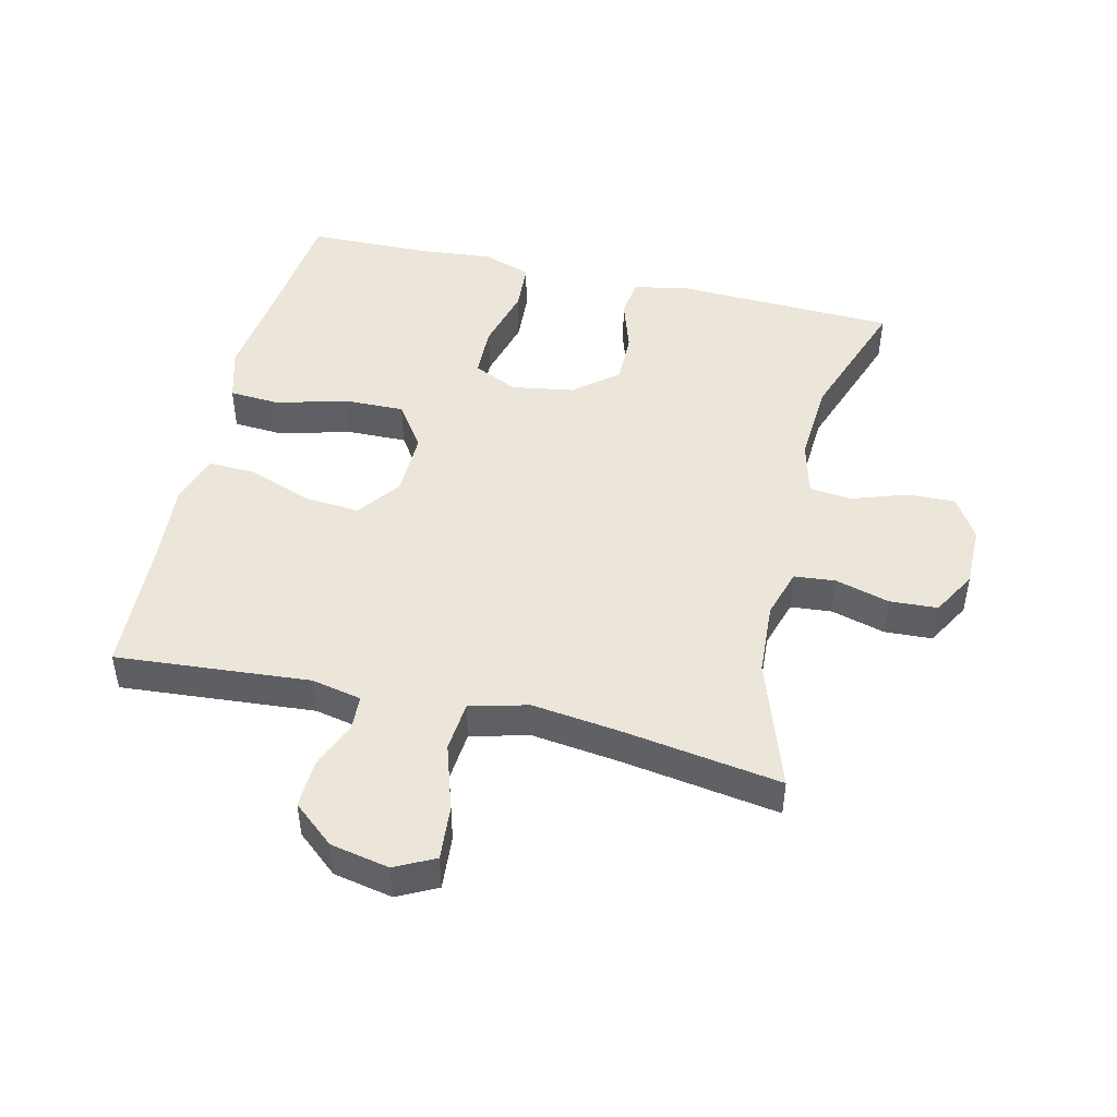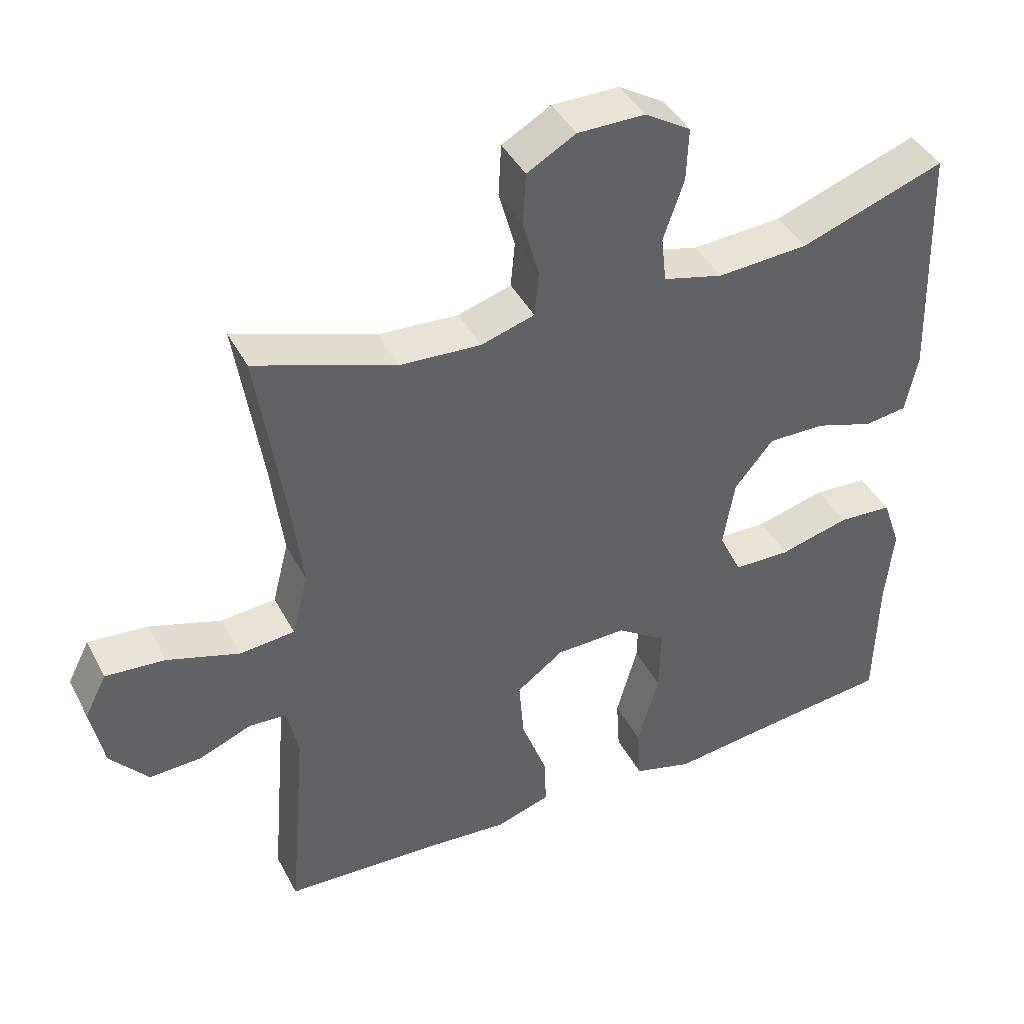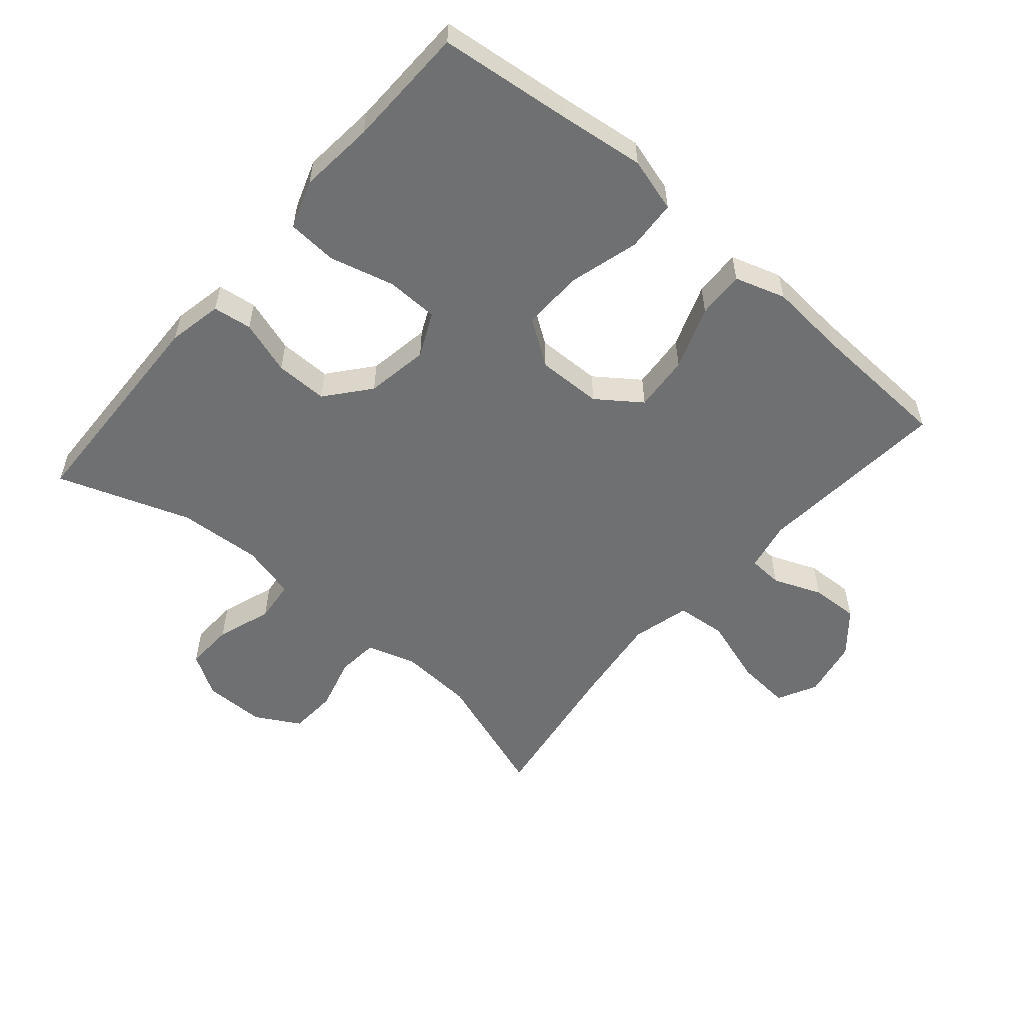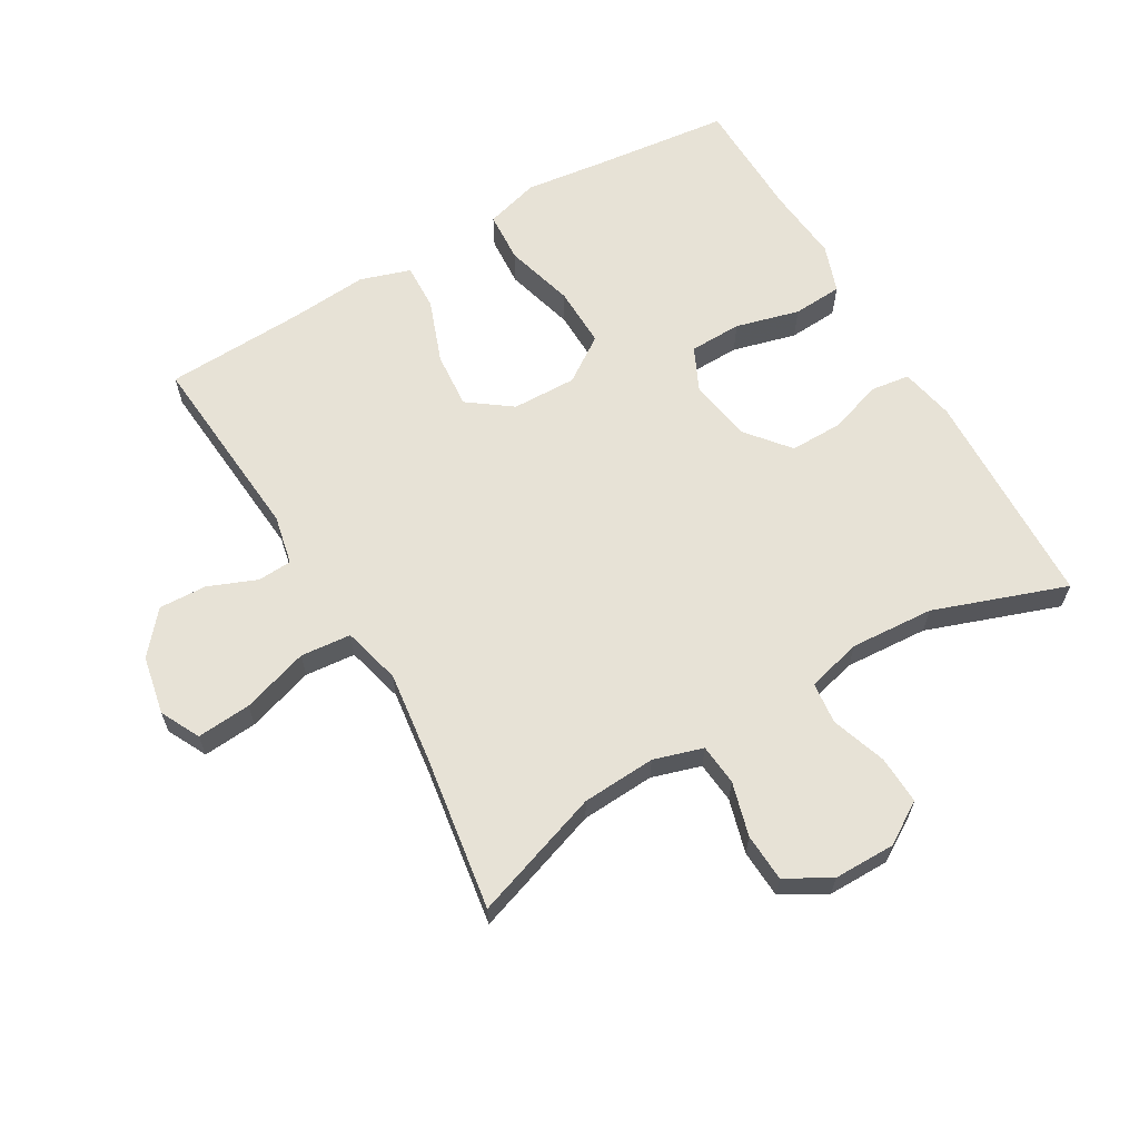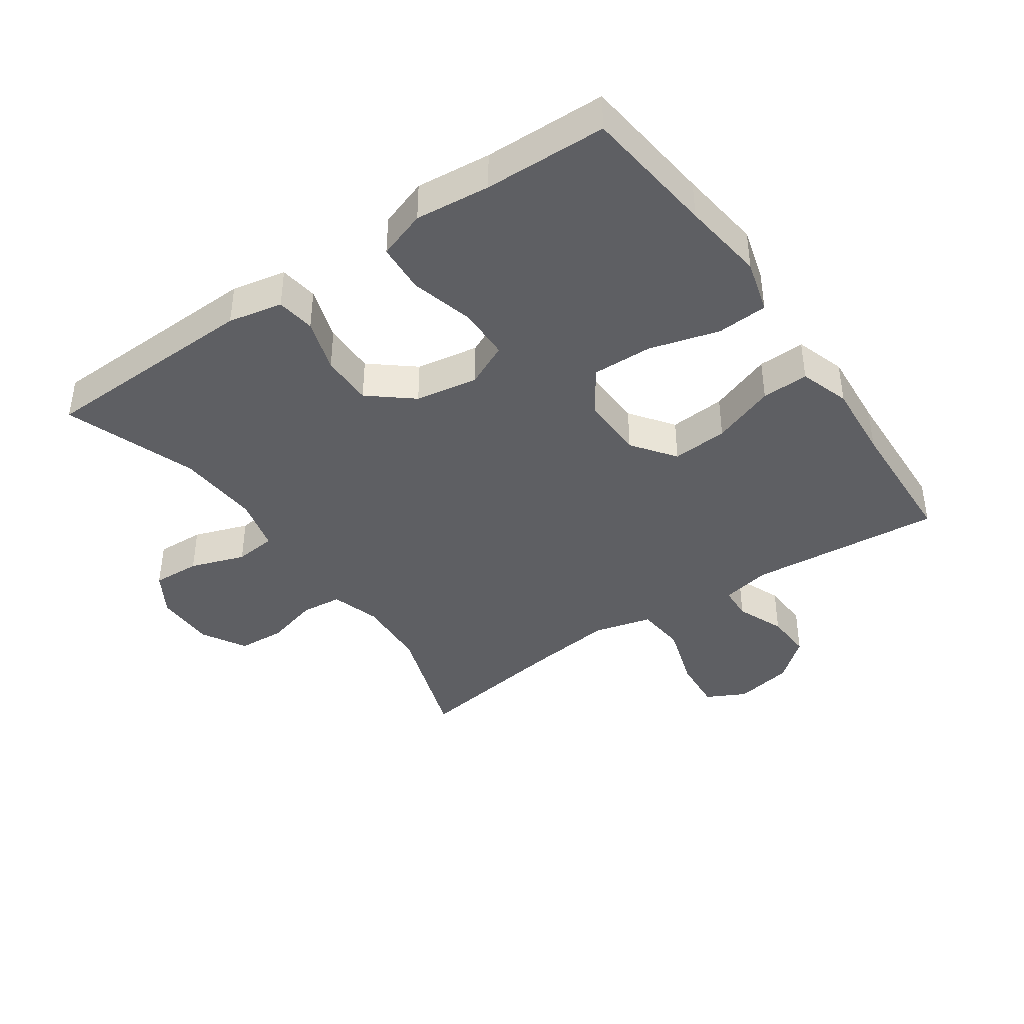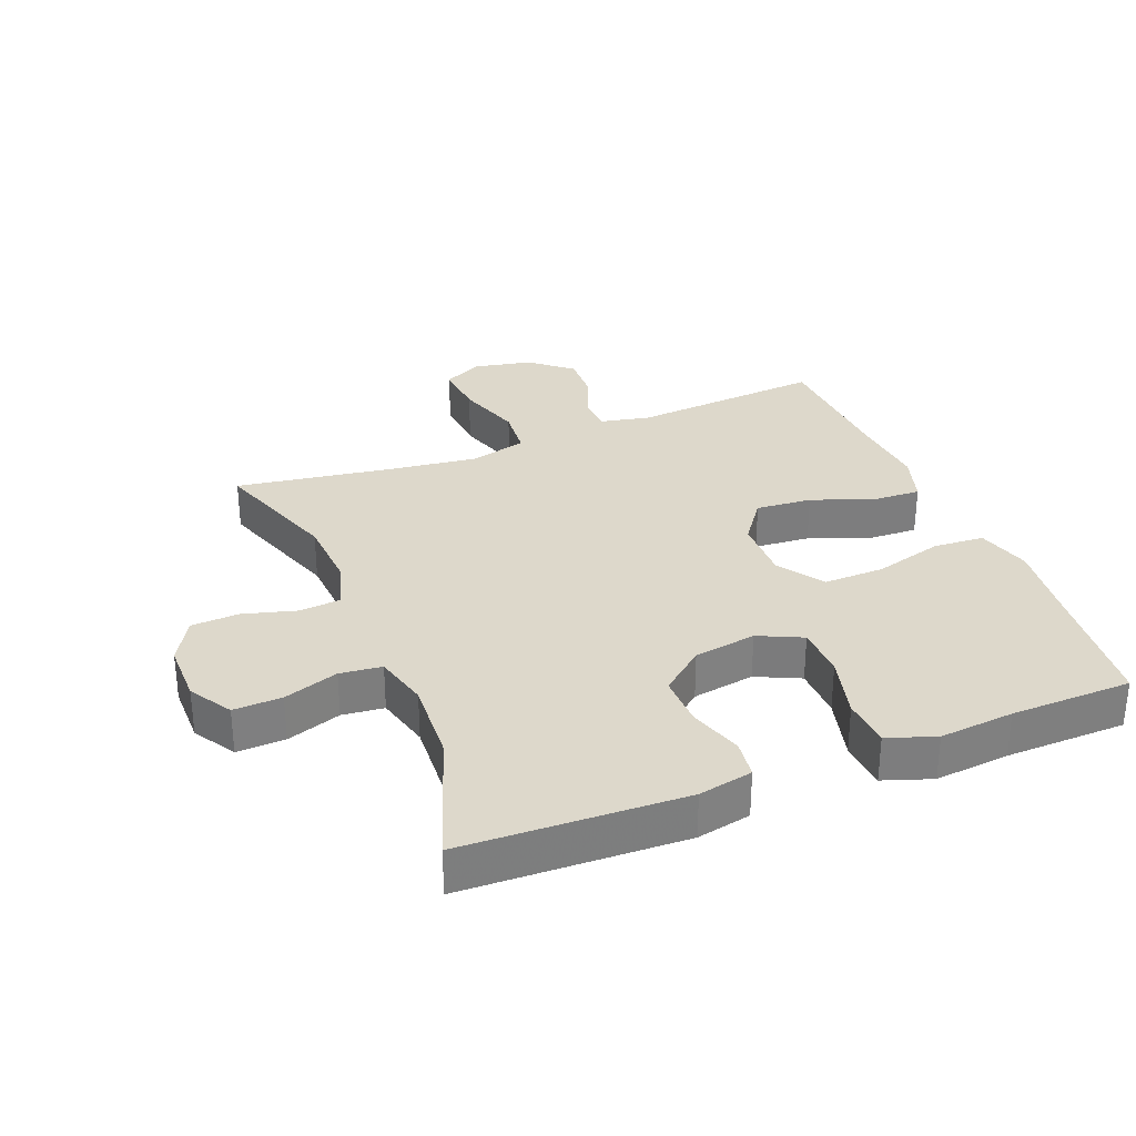
<metadata>
{"format":"obj","ext":"obj","renderer":"f3d","projection":"perspective","resolution":1024,"background":"white","views":[{"elev":47.1,"azim":-76.6,"up":"+Y"},{"elev":42.0,"azim":-25.9,"up":"+Z"},{"elev":-54.8,"azim":139.3,"up":"+Y"},{"elev":63.3,"azim":-30.2,"up":"+Y"},{"elev":-40.5,"azim":124.7,"up":"+Y"},{"elev":31.1,"azim":68.3,"up":"+Y"}]}
</metadata>
<code>
v 0.5 0.07 0.5
v 0.512 0.07 0.157
v 0.495 0.07 0.073
v 0.435 0.07 0.065
v 0.352 0.07 0.092
v 0.271 0.07 0.093
v 0.216 0.07 0.026
v 0.2 0.07 -0.071
v 0.232 0.07 -0.139
v 0.313 0.07 -0.141
v 0.412 0.07 -0.115
v 0.489 0.07 -0.12
v 0.515 0.07 -0.195
v 0.504 0.07 -0.311
v 0.5 0.07 -0.5
v 0.293 0.07 -0.523
v 0.164 0.07 -0.539
v 0.08 0.07 -0.515
v 0.075 0.07 -0.436
v 0.105 0.07 -0.328
v 0.107 0.07 -0.234
v 0.037 0.07 -0.186
v -0.063 0.07 -0.188
v -0.13 0.07 -0.237
v -0.123 0.07 -0.324
v -0.087 0.07 -0.422
v -0.084 0.07 -0.495
v -0.162 0.07 -0.52
v -0.284 0.07 -0.51
v -0.5 0.07 -0.5
v -0.475 0.07 -0.2
v -0.491 0.07 -0.123
v -0.544 0.07 -0.12
v -0.619 0.07 -0.15
v -0.693 0.07 -0.153
v -0.747 0.07 -0.089
v -0.765 0.07 0.002
v -0.734 0.07 0.063
v -0.65 0.07 0.056
v -0.547 0.07 0.023
v -0.469 0.07 0.03
v -0.446 0.07 0.12
v -0.463 0.07 0.256
v -0.5 0.07 0.5
v -0.3 0.07 0.431
v -0.186 0.07 0.424
v -0.11 0.07 0.447
v -0.104 0.07 0.511
v -0.127 0.07 0.594
v -0.123 0.07 0.668
v -0.054 0.07 0.707
v 0.041 0.07 0.707
v 0.106 0.07 0.667
v 0.103 0.07 0.592
v 0.074 0.07 0.507
v 0.081 0.07 0.442
v 0.166 0.07 0.42
v 0.295 0.07 0.428
v 0.5 0 0.5
v 0.512 0 0.157
v 0.495 0 0.073
v 0.435 0 0.065
v 0.352 0 0.092
v 0.271 0 0.093
v 0.216 0 0.026
v 0.2 0 -0.071
v 0.232 0 -0.139
v 0.313 0 -0.141
v 0.412 0 -0.115
v 0.489 0 -0.12
v 0.515 0 -0.195
v 0.504 0 -0.311
v 0.5 0 -0.5
v 0.293 0 -0.523
v 0.164 0 -0.539
v 0.08 0 -0.515
v 0.075 0 -0.436
v 0.105 0 -0.328
v 0.107 0 -0.234
v 0.037 0 -0.186
v -0.063 0 -0.188
v -0.13 0 -0.237
v -0.123 0 -0.324
v -0.087 0 -0.422
v -0.084 0 -0.495
v -0.162 0 -0.52
v -0.284 0 -0.51
v -0.5 0 -0.5
v -0.475 0 -0.2
v -0.491 0 -0.123
v -0.544 0 -0.12
v -0.619 0 -0.15
v -0.693 0 -0.153
v -0.747 0 -0.089
v -0.765 0 0.002
v -0.734 0 0.063
v -0.65 0 0.056
v -0.547 0 0.023
v -0.469 0 0.03
v -0.446 0 0.12
v -0.463 0 0.256
v -0.5 0 0.5
v -0.3 0 0.431
v -0.186 0 0.424
v -0.11 0 0.447
v -0.104 0 0.511
v -0.127 0 0.594
v -0.123 0 0.668
v -0.054 0 0.707
v 0.041 0 0.707
v 0.106 0 0.667
v 0.103 0 0.592
v 0.074 0 0.507
v 0.081 0 0.442
v 0.166 0 0.42
v 0.295 0 0.428
f 53 54 55
f 52 53 55
f 51 52 55
f 50 51 55
f 49 50 55
f 48 49 55
f 47 48 55 56
f 46 47 56 57
f 43 44 45
f 42 43 45 46
f 41 42 46 57
f 38 39 40
f 37 38 40
f 36 37 40
f 35 36 40
f 34 35 40
f 33 34 40
f 32 33 40 41
f 41 57 58
f 32 41 58
f 31 32 58
f 27 28 29
f 26 27 29
f 25 26 29
f 29 30 31
f 25 29 31
f 24 25 31
f 18 19 20
f 17 18 20
f 16 17 20
f 16 20 21
f 15 16 21
f 14 15 21
f 13 14 21
f 12 13 21
f 11 12 21
f 10 11 21
f 9 10 21 22
f 3 4 5
f 2 3 5
f 1 2 5
f 58 1 5
f 58 5 6
f 58 6 7
f 31 58 7
f 24 31 7
f 23 24 7
f 8 9 22 23
f 7 8 23
f 113 112 111
f 113 111 110
f 113 110 109
f 113 109 108
f 113 108 107
f 113 107 106
f 114 113 106 105
f 115 114 105 104
f 103 102 101
f 104 103 101 100
f 115 104 100 99
f 98 97 96
f 98 96 95
f 98 95 94
f 98 94 93
f 98 93 92
f 98 92 91
f 99 98 91 90
f 116 115 99
f 116 99 90
f 116 90 89
f 87 86 85
f 87 85 84
f 87 84 83
f 89 88 87
f 89 87 83
f 89 83 82
f 78 77 76
f 78 76 75
f 78 75 74
f 79 78 74
f 79 74 73
f 79 73 72
f 79 72 71
f 79 71 70
f 79 70 69
f 79 69 68
f 80 79 68 67
f 63 62 61
f 63 61 60
f 63 60 59
f 63 59 116
f 64 63 116
f 65 64 116
f 65 116 89
f 65 89 82
f 65 82 81
f 81 80 67 66
f 81 66 65
f 1 59 60 2
f 2 60 61 3
f 3 61 62 4
f 4 62 63 5
f 5 63 64 6
f 6 64 65 7
f 7 65 66 8
f 8 66 67 9
f 9 67 68 10
f 10 68 69 11
f 11 69 70 12
f 12 70 71 13
f 13 71 72 14
f 14 72 73 15
f 15 73 74 16
f 16 74 75 17
f 17 75 76 18
f 18 76 77 19
f 19 77 78 20
f 20 78 79 21
f 21 79 80 22
f 22 80 81 23
f 23 81 82 24
f 24 82 83 25
f 25 83 84 26
f 26 84 85 27
f 27 85 86 28
f 28 86 87 29
f 29 87 88 30
f 30 88 89 31
f 31 89 90 32
f 32 90 91 33
f 33 91 92 34
f 34 92 93 35
f 35 93 94 36
f 36 94 95 37
f 37 95 96 38
f 38 96 97 39
f 39 97 98 40
f 40 98 99 41
f 41 99 100 42
f 42 100 101 43
f 43 101 102 44
f 44 102 103 45
f 45 103 104 46
f 46 104 105 47
f 47 105 106 48
f 48 106 107 49
f 49 107 108 50
f 50 108 109 51
f 51 109 110 52
f 52 110 111 53
f 53 111 112 54
f 54 112 113 55
f 55 113 114 56
f 56 114 115 57
f 57 115 116 58
f 58 116 59 1

</code>
